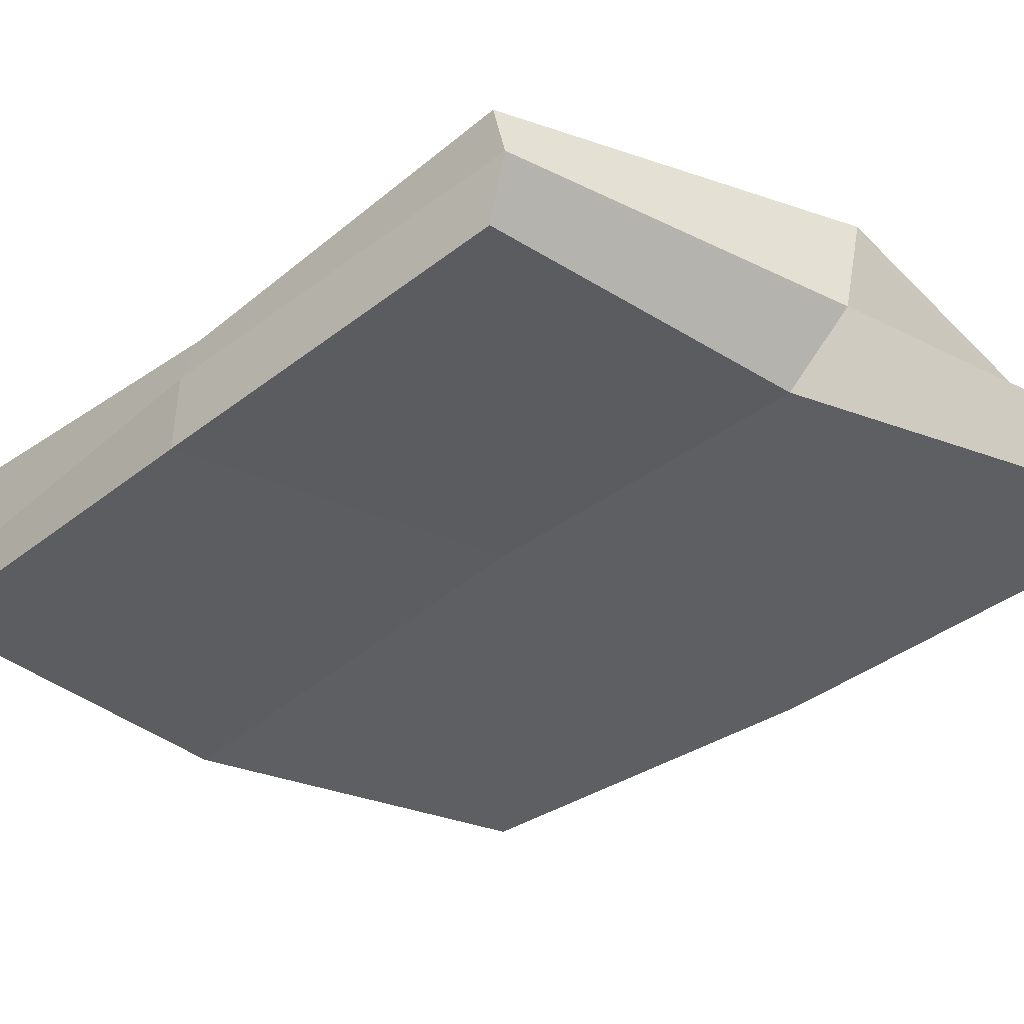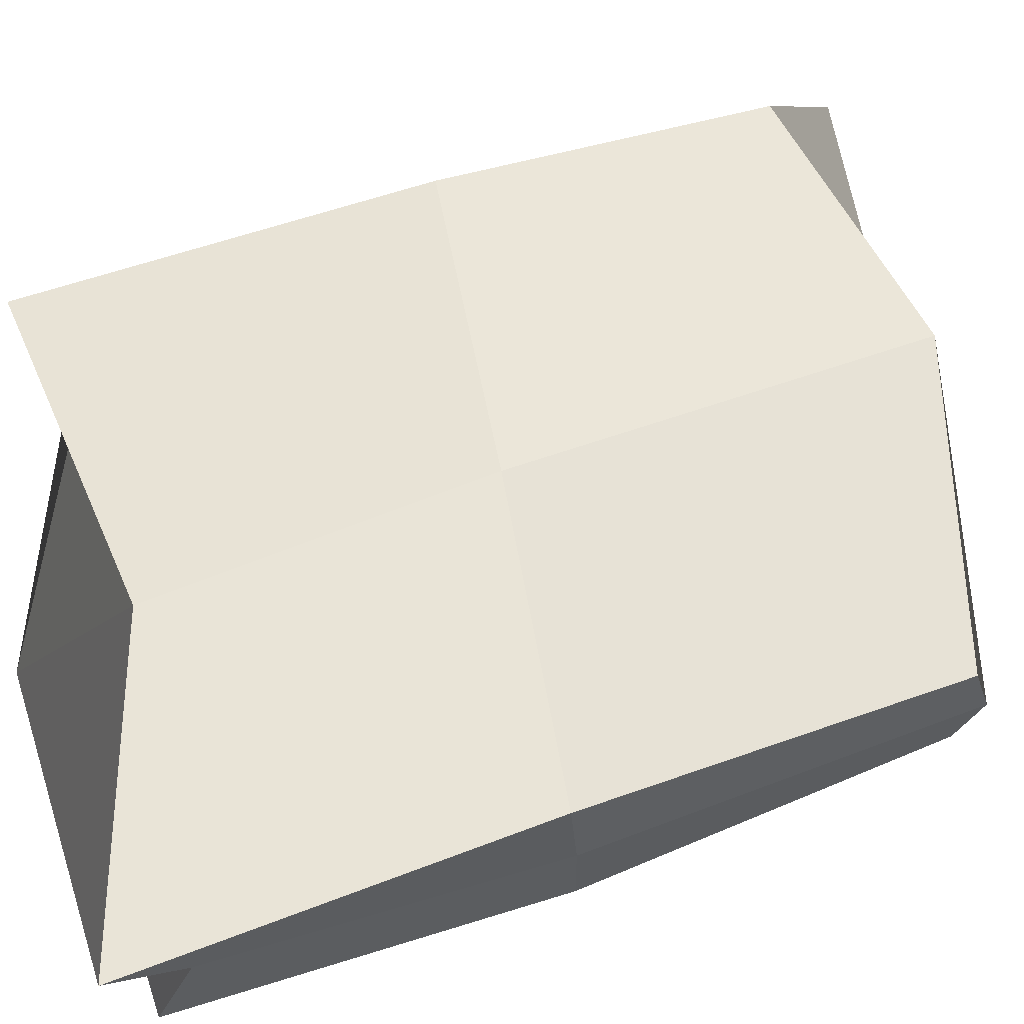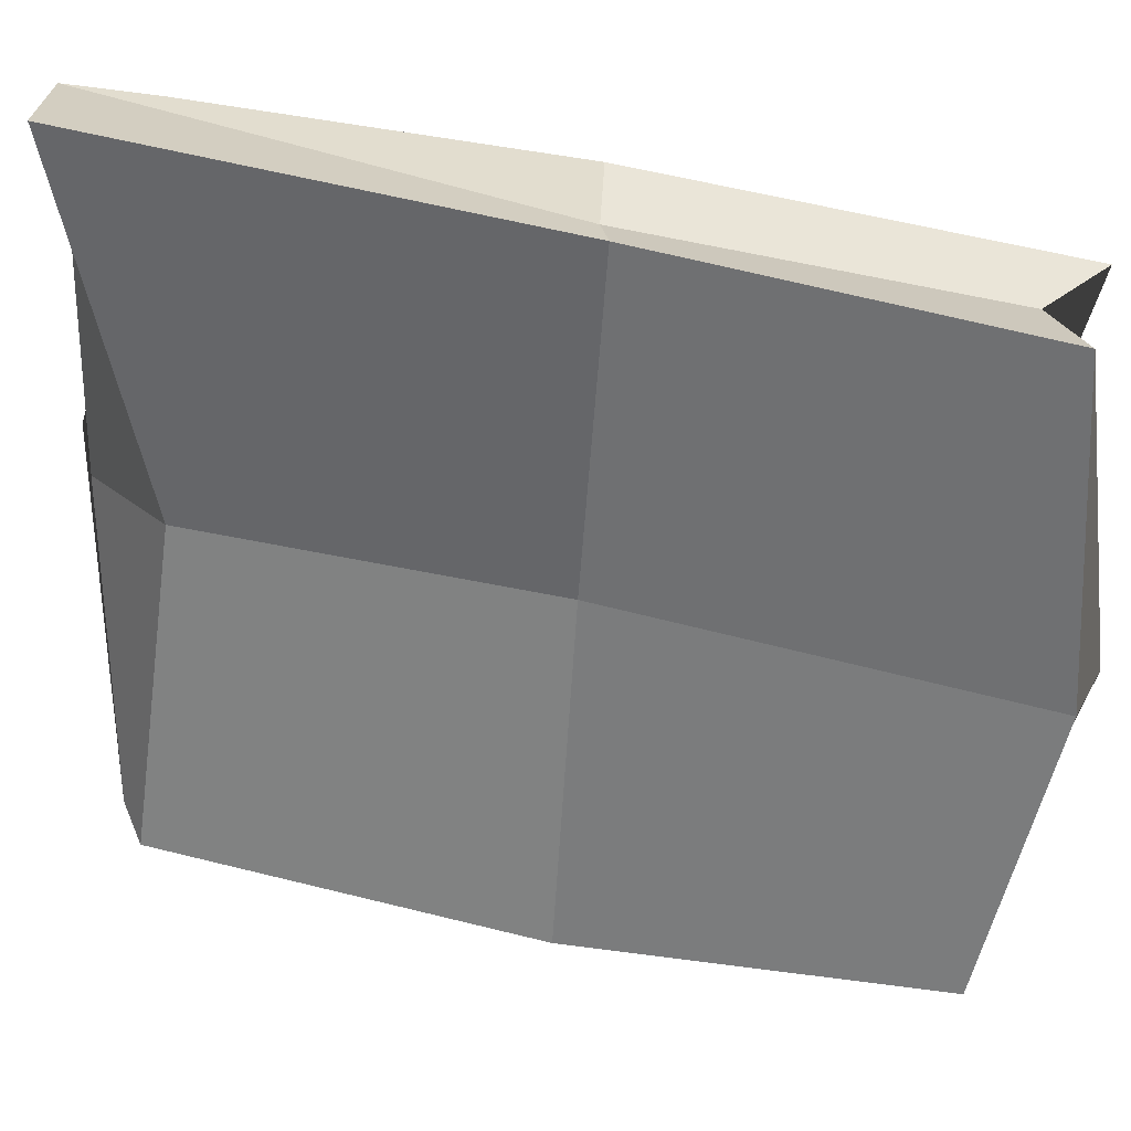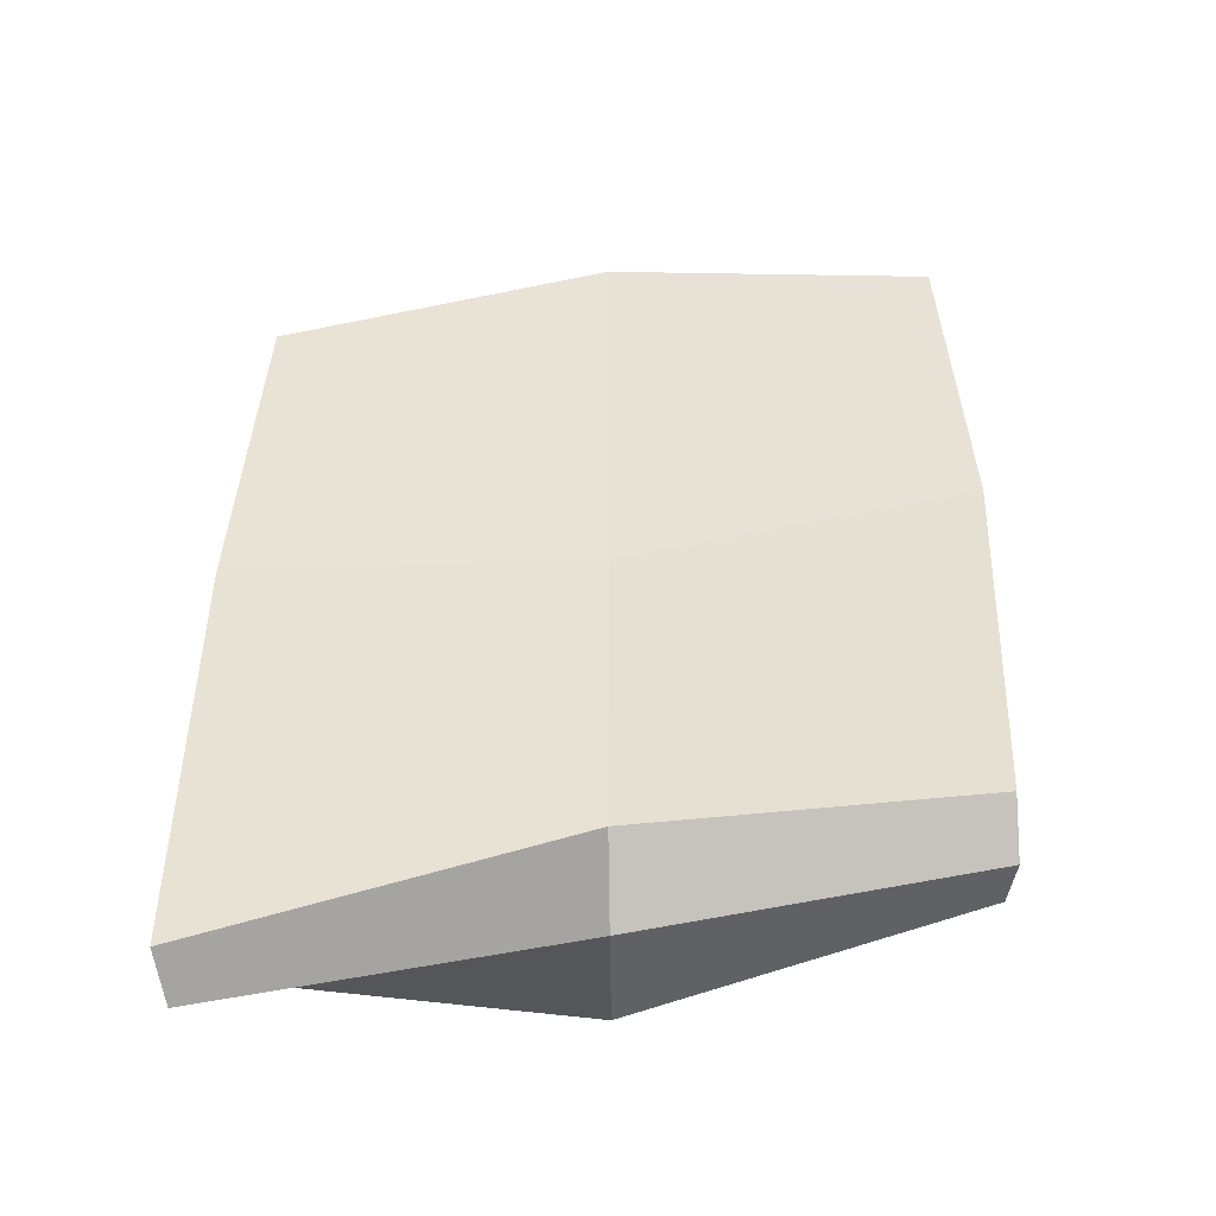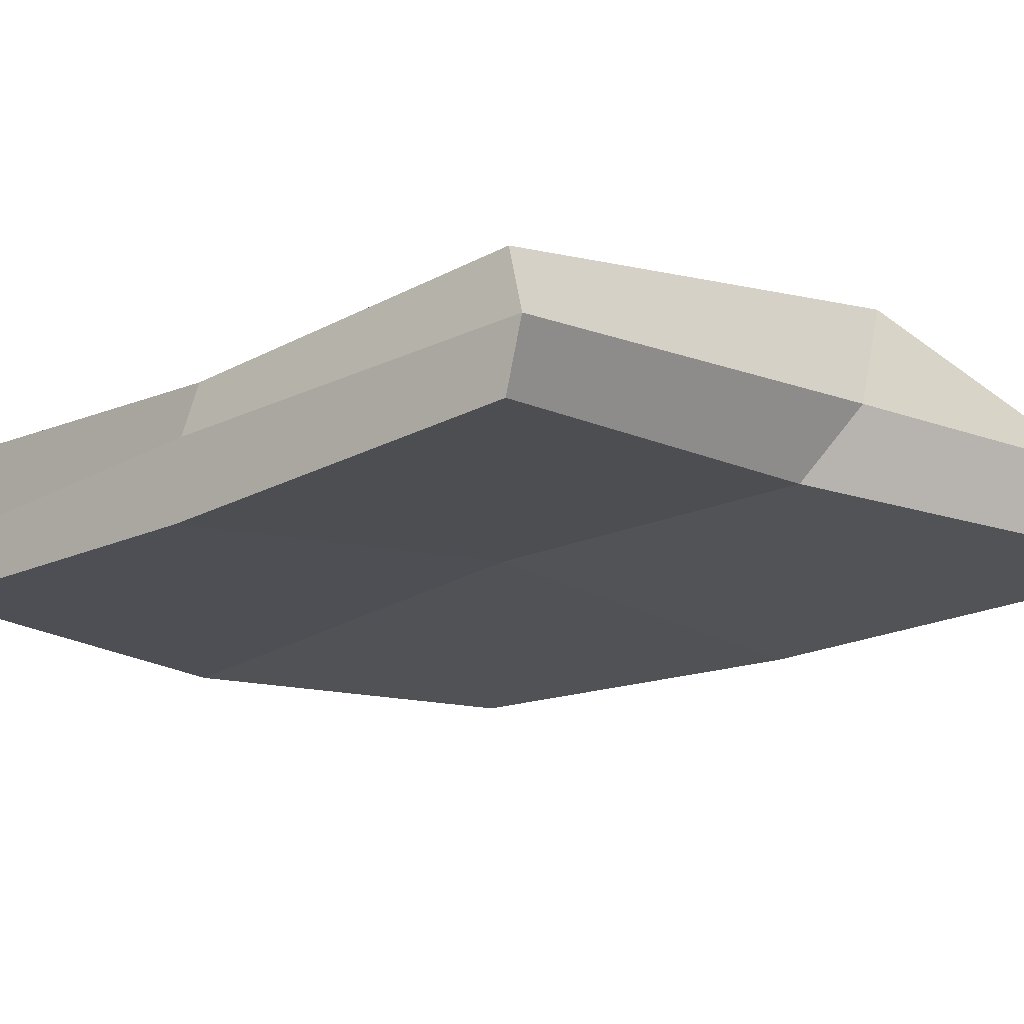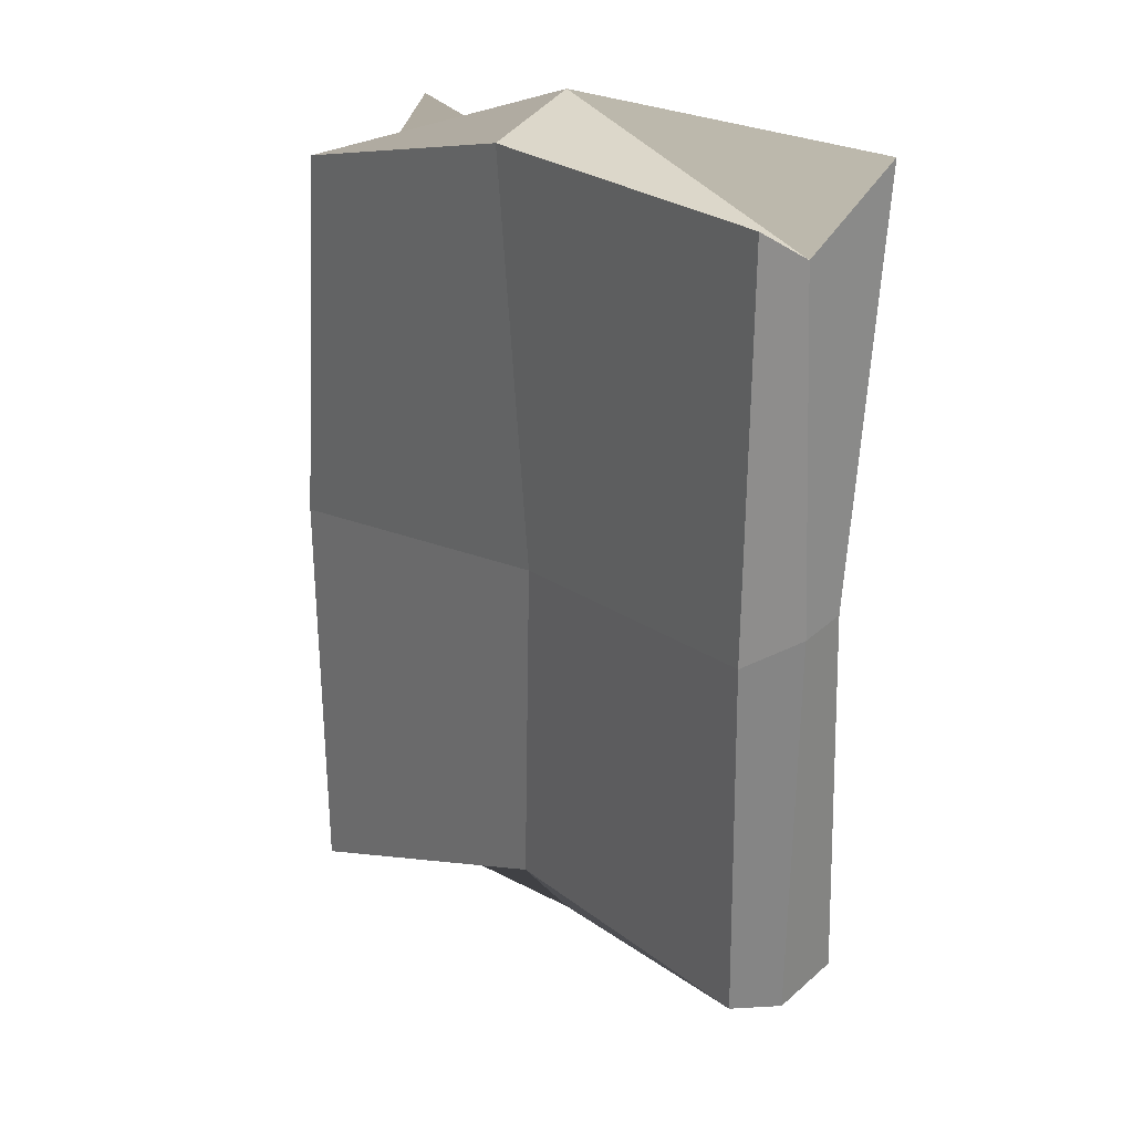
<metadata>
{"format":"obj","ext":"obj","renderer":"f3d","projection":"perspective","resolution":1024,"background":"white","views":[{"elev":-37.2,"azim":135.2,"up":"+Y"},{"elev":60.0,"azim":69.6,"up":"+Y"},{"elev":-57.1,"azim":-103.0,"up":"+Y"},{"elev":-49.9,"azim":0.7,"up":"+Z"},{"elev":-18.8,"azim":133.6,"up":"+Y"},{"elev":27.2,"azim":52.6,"up":"+Z"}]}
</metadata>
<code>
o Cube
v 15.45 1.15 6.677
v -0.985 1.239 4.224
v 15.23 0.8754 -12.57
v -0.5529 0.6929 -14.63
v 15.26 -2.199 5.818
v -0.7726 -2.268 3.342
v 15.2 -2.139 -12.48
v -1.028 -2.594 -16.77
v -1.078 -2.653 -6.143
v -0.5923 -0.6467 2.593
v 7.278 0.6788 3.688
v 7.257 -1.941 -13.14
v 7.276 1.268 -15.27
v 7.26 -2.547 5.656
v 15.33 -0.6467 -13.02
v 15.09 0.6943 -3.421
v -0.9748 -0.6467 -16.53
v 15.55 -2.567 -3.421
v 15.04 -0.6467 4.846
v -0.9095 1.147 -6.143
v 15.5 -0.6467 -3.421
v 7.272 -0.6467 -14.81
v 7.268 -1.771 -4.782
v -0.4276 -0.6467 -6.143
v 7.268 1.379 -4.782
v 7.252 -0.6467 6.504
f 1 19 21 16
f 19 5 18 21
f 21 18 7 15
f 16 21 15 3
f 4 13 22 17
f 13 3 15 22
f 22 15 7 12
f 17 22 12 8
f 8 12 23 9
f 12 7 18 23
f 23 18 5 14
f 9 23 14 6
f 6 10 24 9
f 10 2 20 24
f 24 20 4 17
f 9 24 17 8
f 2 11 25 20
f 11 1 16 25
f 25 16 3 13
f 20 25 13 4
f 6 14 26 10
f 14 5 19 26
f 26 19 1 11
f 10 26 11 2

</code>
